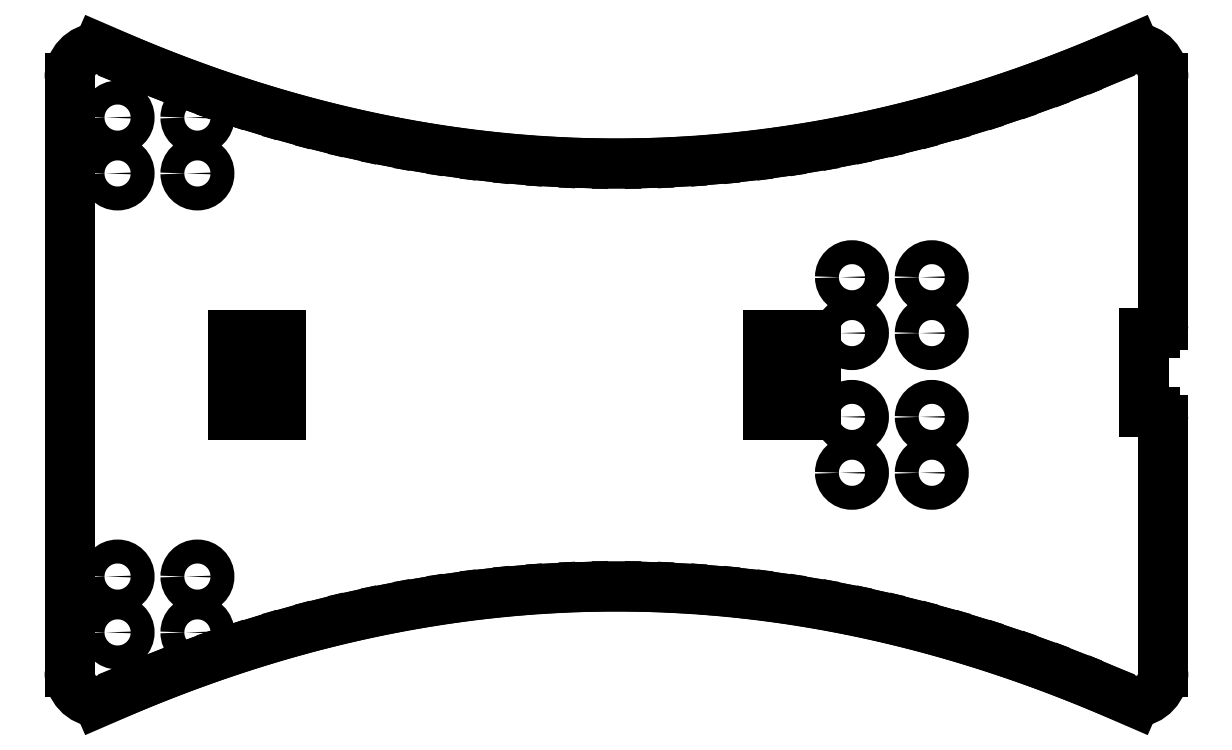
<metadata>
{"format":"dxf","ext":"dxf","renderer":"ezdxf+matplotlib","layout":"modelspace","background":"white","min_lineweight":24,"dpi":150}
</metadata>
<code>
0
SECTION
2
ENTITIES
0
CIRCLE
8
ASSEMBLY_PLATFORM
10
56.34
20
333.9
30
0.5
40
1.5
210
0
220
0
230
-1
0
CIRCLE
8
ASSEMBLY_PLATFORM
10
46.34
20
340.9
30
0.5
40
1.5
210
0
220
0
230
-1
0
CIRCLE
8
ASSEMBLY_PLATFORM
10
56.34
20
340.9
30
0.5
40
1.5
210
0
220
0
230
-1
0
CIRCLE
8
ASSEMBLY_PLATFORM
10
46.34
20
333.9
30
0.5
40
1.5
210
0
220
0
230
-1
0
CIRCLE
8
ASSEMBLY_PLATFORM
10
-45.66
20
320.9
30
0.5
40
1.5
210
0
220
0
230
-1
0
CIRCLE
8
ASSEMBLY_PLATFORM
10
-45.66
20
313.9
30
0.5
40
1.5
210
0
220
0
230
-1
0
CIRCLE
8
ASSEMBLY_PLATFORM
10
-45.66
20
303.4
30
0.5
40
1.5
210
0
220
0
230
-1
0
CIRCLE
8
ASSEMBLY_PLATFORM
10
-45.66
20
296.4
30
0.5
40
1.5
210
0
220
0
230
-1
0
CIRCLE
8
ASSEMBLY_PLATFORM
10
-35.66
20
296.4
30
0.5
40
1.5
210
0
220
0
230
-1
0
CIRCLE
8
ASSEMBLY_PLATFORM
10
-35.66
20
303.4
30
0.5
40
1.5
210
0
220
0
230
-1
0
CIRCLE
8
ASSEMBLY_PLATFORM
10
-35.66
20
320.9
30
0.5
40
1.5
210
0
220
0
230
-1
0
CIRCLE
8
ASSEMBLY_PLATFORM
10
-35.66
20
313.9
30
0.5
40
1.5
210
0
220
0
230
-1
0
CIRCLE
8
ASSEMBLY_PLATFORM
10
46.34
20
276.4
30
0.5
40
1.5
210
0
220
0
230
-1
0
CIRCLE
8
ASSEMBLY_PLATFORM
10
46.34
20
283.4
30
0.5
40
1.5
210
0
220
0
230
-1
0
CIRCLE
8
ASSEMBLY_PLATFORM
10
56.34
20
276.4
30
0.5
40
1.5
210
0
220
0
230
-1
0
CIRCLE
8
ASSEMBLY_PLATFORM
10
56.34
20
283.4
30
0.5
40
1.5
210
0
220
0
230
-1
0
LINE
8
ASSEMBLY_PLATFORM
10
74.66
20
314.9
30
-0.5
11
74.66
21
345.8
31
-0.5
0
ARC
8
ASSEMBLY_PLATFORM
10
70.94
20
345.9
30
-0.5
40
3.716
50
358
51
87.84
0
LINE
8
ASSEMBLY_PLATFORM
10
71.08
20
349.6
30
-0.5
11
67.03
21
347.9
31
-0.5
0
LINE
8
ASSEMBLY_PLATFORM
10
67.03
20
347.9
30
-0.5
11
62.97
21
346.2
31
-0.5
0
LINE
8
ASSEMBLY_PLATFORM
10
62.97
20
346.2
30
-0.5
11
58.91
21
344.7
31
-0.5
0
LINE
8
ASSEMBLY_PLATFORM
10
58.91
20
344.7
30
-0.5
11
54.85
21
343.3
31
-0.5
0
LINE
8
ASSEMBLY_PLATFORM
10
54.85
20
343.3
30
-0.5
11
50.79
21
342
31
-0.5
0
LINE
8
ASSEMBLY_PLATFORM
10
50.79
20
342
30
-0.5
11
46.74
21
340.8
31
-0.5
0
LINE
8
ASSEMBLY_PLATFORM
10
46.74
20
340.8
30
-0.5
11
42.68
21
339.7
31
-0.5
0
LINE
8
ASSEMBLY_PLATFORM
10
42.68
20
339.7
30
-0.5
11
38.62
21
338.8
31
-0.5
0
LINE
8
ASSEMBLY_PLATFORM
10
38.62
20
338.8
30
-0.5
11
34.56
21
337.9
31
-0.5
0
LINE
8
ASSEMBLY_PLATFORM
10
34.56
20
337.9
30
-0.5
11
30.5
21
337.2
31
-0.5
0
LINE
8
ASSEMBLY_PLATFORM
10
30.5
20
337.2
30
-0.5
11
26.45
21
336.5
31
-0.5
0
LINE
8
ASSEMBLY_PLATFORM
10
26.45
20
336.5
30
-0.5
11
22.39
21
336
31
-0.5
0
LINE
8
ASSEMBLY_PLATFORM
10
22.39
20
336
30
-0.5
11
18.33
21
335.6
31
-0.5
0
LINE
8
ASSEMBLY_PLATFORM
10
18.33
20
335.6
30
-0.5
11
14.27
21
335.4
31
-0.5
0
LINE
8
ASSEMBLY_PLATFORM
10
14.27
20
335.4
30
-0.5
11
10.21
21
335.2
31
-0.5
0
LINE
8
ASSEMBLY_PLATFORM
10
10.21
20
335.2
30
-0.5
11
6.157
21
335.1
31
-0.5
0
LINE
8
ASSEMBLY_PLATFORM
10
6.157
20
335.1
30
-0.5
11
2.099
21
335.2
31
-0.5
0
LINE
8
ASSEMBLY_PLATFORM
10
2.099
20
335.2
30
-0.5
11
-1.959
21
335.4
31
-0.5
0
LINE
8
ASSEMBLY_PLATFORM
10
-1.959
20
335.4
30
-0.5
11
-6.017
21
335.6
31
-0.5
0
LINE
8
ASSEMBLY_PLATFORM
10
-6.017
20
335.6
30
-0.5
11
-10.07
21
336
31
-0.5
0
LINE
8
ASSEMBLY_PLATFORM
10
-10.07
20
336
30
-0.5
11
-14.13
21
336.5
31
-0.5
0
LINE
8
ASSEMBLY_PLATFORM
10
-14.13
20
336.5
30
-0.5
11
-18.19
21
337.2
31
-0.5
0
LINE
8
ASSEMBLY_PLATFORM
10
-18.19
20
337.2
30
-0.5
11
-22.25
21
337.9
31
-0.5
0
LINE
8
ASSEMBLY_PLATFORM
10
-22.25
20
337.9
30
-0.5
11
-26.31
21
338.8
31
-0.5
0
LINE
8
ASSEMBLY_PLATFORM
10
-26.31
20
338.8
30
-0.5
11
-30.36
21
339.7
31
-0.5
0
LINE
8
ASSEMBLY_PLATFORM
10
-30.36
20
339.7
30
-0.5
11
-34.42
21
340.8
31
-0.5
0
LINE
8
ASSEMBLY_PLATFORM
10
-34.42
20
340.8
30
-0.5
11
-38.48
21
342
31
-0.5
0
LINE
8
ASSEMBLY_PLATFORM
10
-38.48
20
342
30
-0.5
11
-42.54
21
343.3
31
-0.5
0
LINE
8
ASSEMBLY_PLATFORM
10
-42.54
20
343.3
30
-0.5
11
-46.6
21
344.7
31
-0.5
0
LINE
8
ASSEMBLY_PLATFORM
10
-46.6
20
344.7
30
-0.5
11
-50.65
21
346.2
31
-0.5
0
LINE
8
ASSEMBLY_PLATFORM
10
-50.65
20
346.2
30
-0.5
11
-54.71
21
347.9
31
-0.5
0
LINE
8
ASSEMBLY_PLATFORM
10
-54.71
20
347.9
30
-0.5
11
-58.77
21
349.6
31
-0.5
0
ARC
8
ASSEMBLY_PLATFORM
10
-58.63
20
345.9
30
-0.5
40
3.716
50
92.16
51
182
0
LINE
8
ASSEMBLY_PLATFORM
10
-62.34
20
345.8
30
-0.5
11
-62.34
21
271.5
31
-0.5
0
ARC
8
ASSEMBLY_PLATFORM
10
-58.63
20
271.3
30
-0.5
40
3.716
50
178
51
267.8
0
LINE
8
ASSEMBLY_PLATFORM
10
-58.77
20
267.6
30
-0.5
11
-54.71
21
269.4
31
-0.5
0
LINE
8
ASSEMBLY_PLATFORM
10
-54.71
20
269.4
30
-0.5
11
-50.65
21
271
31
-0.5
0
LINE
8
ASSEMBLY_PLATFORM
10
-50.65
20
271
30
-0.5
11
-46.6
21
272.6
31
-0.5
0
LINE
8
ASSEMBLY_PLATFORM
10
-46.6
20
272.6
30
-0.5
11
-42.54
21
274
31
-0.5
0
LINE
8
ASSEMBLY_PLATFORM
10
-42.54
20
274
30
-0.5
11
-38.48
21
275.3
31
-0.5
0
LINE
8
ASSEMBLY_PLATFORM
10
-38.48
20
275.3
30
-0.5
11
-34.42
21
276.5
31
-0.5
0
LINE
8
ASSEMBLY_PLATFORM
10
-34.42
20
276.5
30
-0.5
11
-30.36
21
277.5
31
-0.5
0
LINE
8
ASSEMBLY_PLATFORM
10
-30.36
20
277.5
30
-0.5
11
-26.31
21
278.5
31
-0.5
0
LINE
8
ASSEMBLY_PLATFORM
10
-26.31
20
278.5
30
-0.5
11
-22.25
21
279.4
31
-0.5
0
LINE
8
ASSEMBLY_PLATFORM
10
-22.25
20
279.4
30
-0.5
11
-18.19
21
280.1
31
-0.5
0
LINE
8
ASSEMBLY_PLATFORM
10
-18.19
20
280.1
30
-0.5
11
-14.13
21
280.7
31
-0.5
0
LINE
8
ASSEMBLY_PLATFORM
10
-14.13
20
280.7
30
-0.5
11
-10.07
21
281.2
31
-0.5
0
LINE
8
ASSEMBLY_PLATFORM
10
-10.07
20
281.2
30
-0.5
11
-6.017
21
281.6
31
-0.5
0
LINE
8
ASSEMBLY_PLATFORM
10
-6.017
20
281.6
30
-0.5
11
-1.959
21
281.9
31
-0.5
0
LINE
8
ASSEMBLY_PLATFORM
10
-1.959
20
281.9
30
-0.5
11
2.099
21
282.1
31
-0.5
0
LINE
8
ASSEMBLY_PLATFORM
10
2.099
20
282.1
30
-0.5
11
6.157
21
282.1
31
-0.5
0
LINE
8
ASSEMBLY_PLATFORM
10
6.157
20
282.1
30
-0.5
11
10.21
21
282.1
31
-0.5
0
LINE
8
ASSEMBLY_PLATFORM
10
10.21
20
282.1
30
-0.5
11
14.27
21
281.9
31
-0.5
0
LINE
8
ASSEMBLY_PLATFORM
10
14.27
20
281.9
30
-0.5
11
18.33
21
281.6
31
-0.5
0
LINE
8
ASSEMBLY_PLATFORM
10
18.33
20
281.6
30
-0.5
11
22.39
21
281.2
31
-0.5
0
LINE
8
ASSEMBLY_PLATFORM
10
22.39
20
281.2
30
-0.5
11
26.45
21
280.7
31
-0.5
0
LINE
8
ASSEMBLY_PLATFORM
10
26.45
20
280.7
30
-0.5
11
30.5
21
280.1
31
-0.5
0
LINE
8
ASSEMBLY_PLATFORM
10
30.5
20
280.1
30
-0.5
11
34.56
21
279.4
31
-0.5
0
LINE
8
ASSEMBLY_PLATFORM
10
34.56
20
279.4
30
-0.5
11
38.62
21
278.5
31
-0.5
0
LINE
8
ASSEMBLY_PLATFORM
10
38.62
20
278.5
30
-0.5
11
42.68
21
277.5
31
-0.5
0
LINE
8
ASSEMBLY_PLATFORM
10
42.68
20
277.5
30
-0.5
11
46.74
21
276.5
31
-0.5
0
LINE
8
ASSEMBLY_PLATFORM
10
46.74
20
276.5
30
-0.5
11
50.79
21
275.3
31
-0.5
0
LINE
8
ASSEMBLY_PLATFORM
10
50.79
20
275.3
30
-0.5
11
54.85
21
274
31
-0.5
0
LINE
8
ASSEMBLY_PLATFORM
10
54.85
20
274
30
-0.5
11
58.91
21
272.6
31
-0.5
0
LINE
8
ASSEMBLY_PLATFORM
10
58.91
20
272.6
30
-0.5
11
62.97
21
271
31
-0.5
0
LINE
8
ASSEMBLY_PLATFORM
10
62.97
20
271
30
-0.5
11
67.03
21
269.4
31
-0.5
0
LINE
8
ASSEMBLY_PLATFORM
10
67.03
20
269.4
30
-0.5
11
71.08
21
267.6
31
-0.5
0
ARC
8
ASSEMBLY_PLATFORM
10
70.94
20
271.3
30
-0.5
40
3.716
50
272.2
51
2.008
0
LINE
8
ASSEMBLY_PLATFORM
10
74.66
20
271.5
30
-0.5
11
74.66
21
302.9
31
-0.5
0
ARC
8
ASSEMBLY_PLATFORM
10
73.66
20
302.9
30
-0.5
40
1
50
5.862e-11
51
90
0
LINE
8
ASSEMBLY_PLATFORM
10
73.66
20
303.9
30
-0.5
11
72.21
21
303.9
31
-0.5
0
LINE
8
ASSEMBLY_PLATFORM
10
72.21
20
303.9
30
-0.5
11
72.21
21
313.9
31
-0.5
0
LINE
8
ASSEMBLY_PLATFORM
10
72.21
20
313.9
30
-0.5
11
73.66
21
313.9
31
-0.5
0
ARC
8
ASSEMBLY_PLATFORM
10
73.66
20
314.9
30
-0.5
40
1
50
270
51
4.885e-11
0
LINE
8
ASSEMBLY_PLATFORM
10
-35.86
20
313.6
30
-0.5
11
-35.86
21
303.6
31
-0.5
0
LINE
8
ASSEMBLY_PLATFORM
10
-35.86
20
303.6
30
-0.5
11
-41.86
21
303.6
31
-0.5
0
LINE
8
ASSEMBLY_PLATFORM
10
-41.86
20
303.6
30
-0.5
11
-41.86
21
313.6
31
-0.5
0
LINE
8
ASSEMBLY_PLATFORM
10
-41.86
20
313.6
30
-0.5
11
-35.86
21
313.6
31
-0.5
0
LINE
8
ASSEMBLY_PLATFORM
10
31.14
20
313.6
30
-0.5
11
31.14
21
303.6
31
-0.5
0
LINE
8
ASSEMBLY_PLATFORM
10
31.14
20
303.6
30
-0.5
11
25.14
21
303.6
31
-0.5
0
LINE
8
ASSEMBLY_PLATFORM
10
25.14
20
303.6
30
-0.5
11
25.14
21
313.6
31
-0.5
0
LINE
8
ASSEMBLY_PLATFORM
10
25.14
20
313.6
30
-0.5
11
31.14
21
313.6
31
-0.5
0
ENDSEC
0
EOF

</code>
